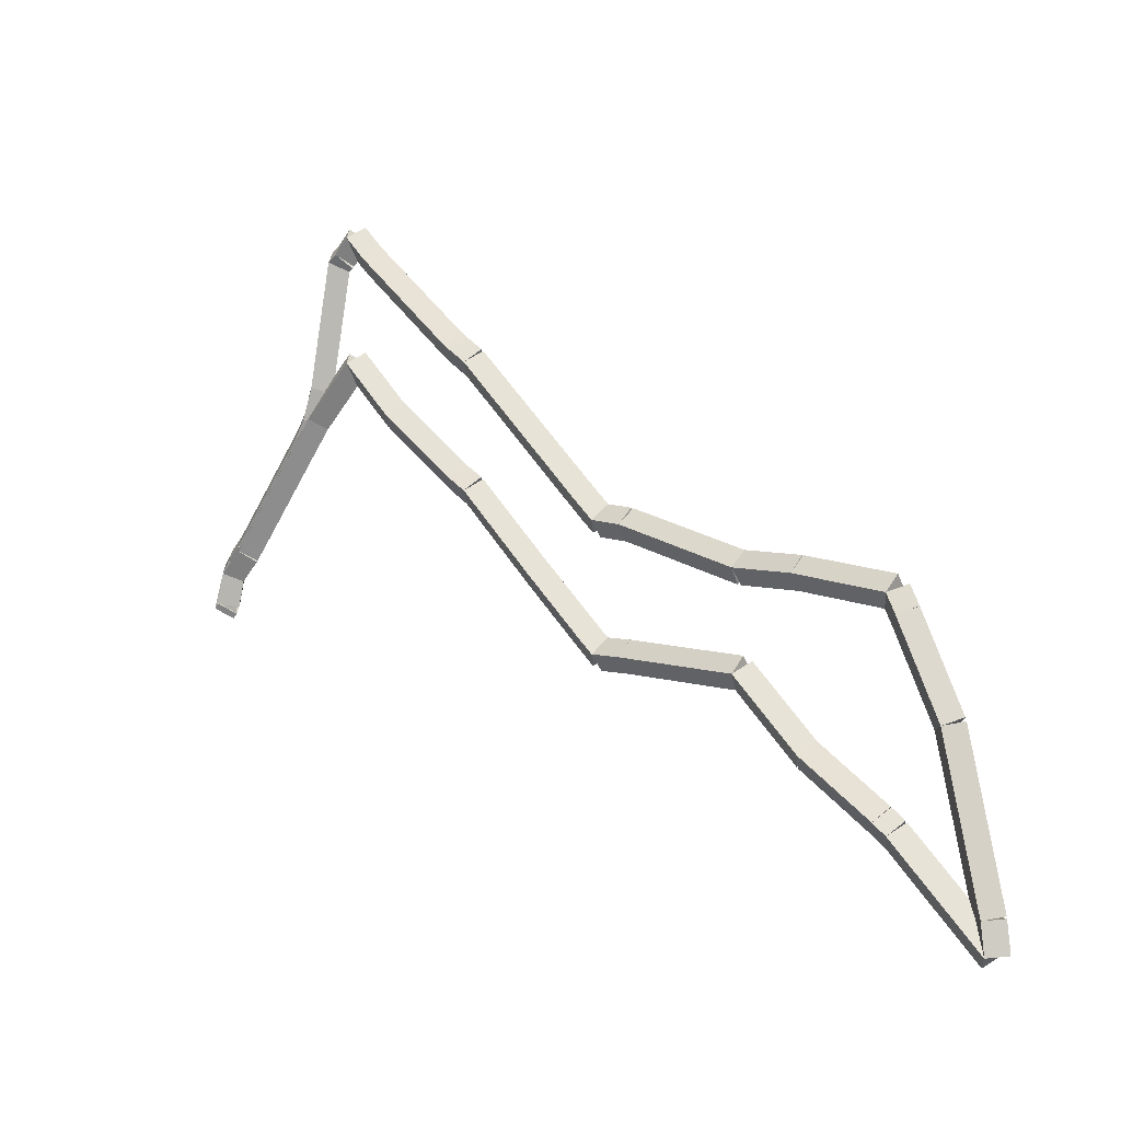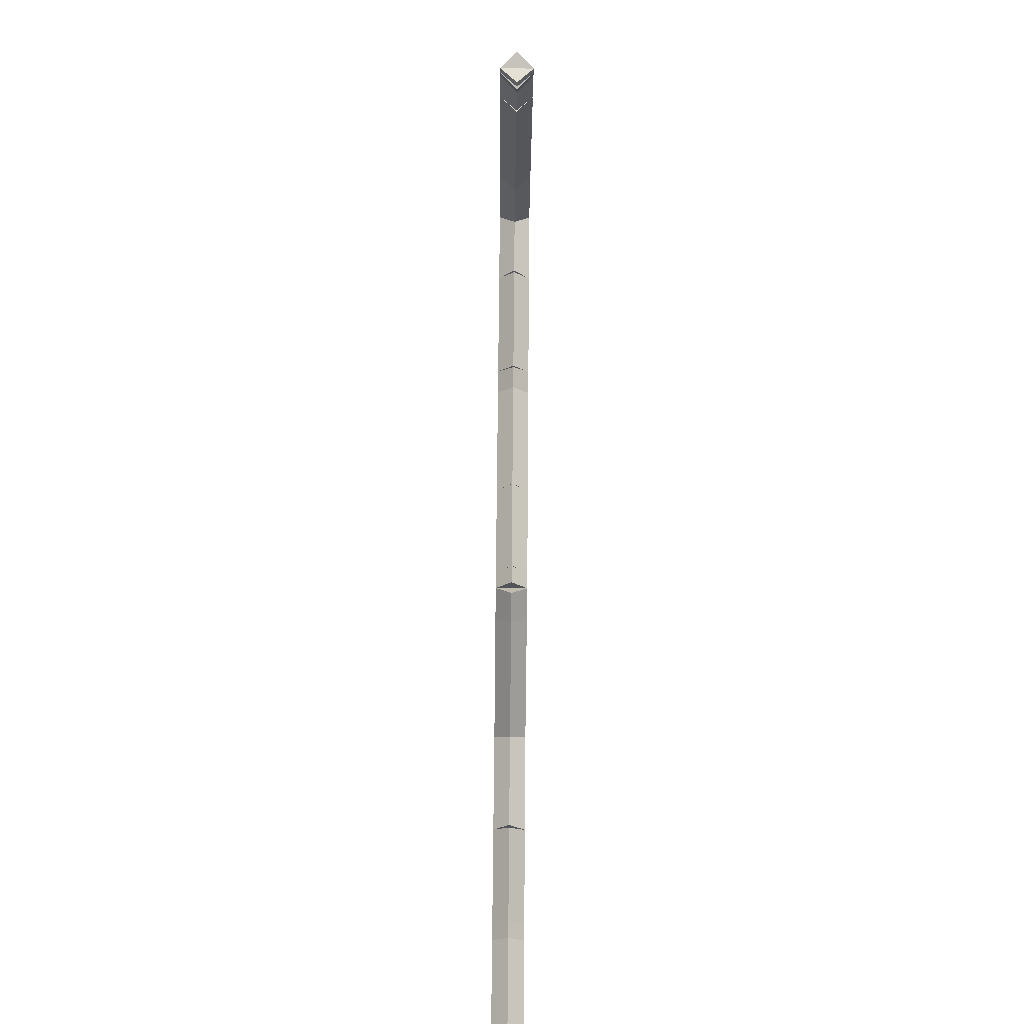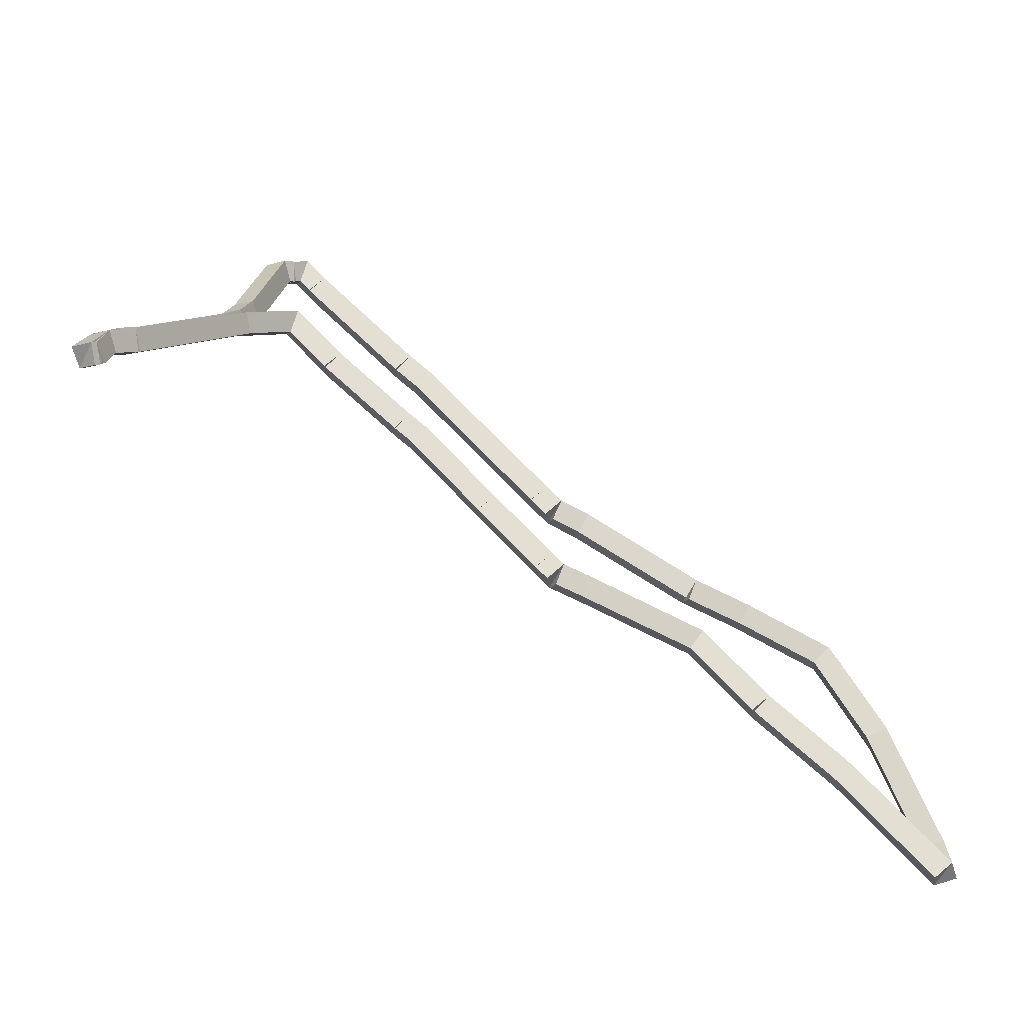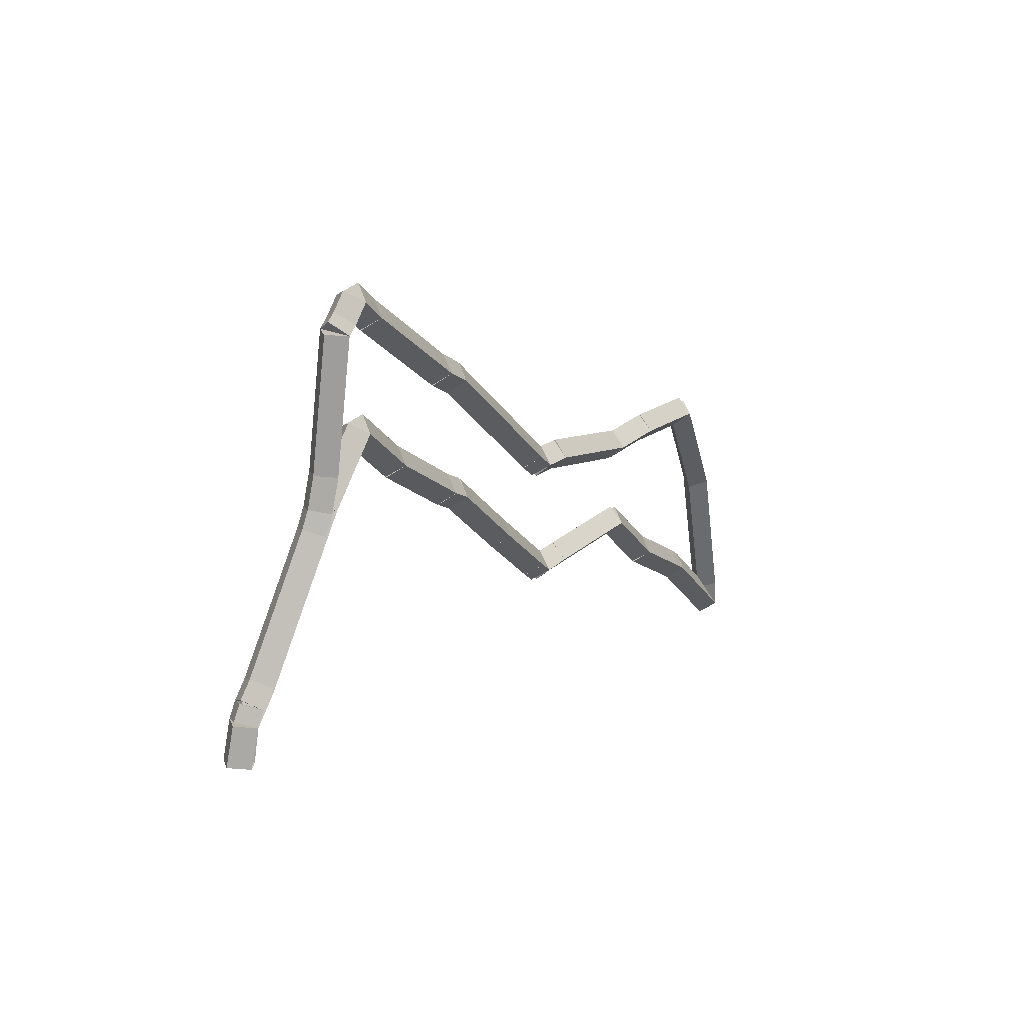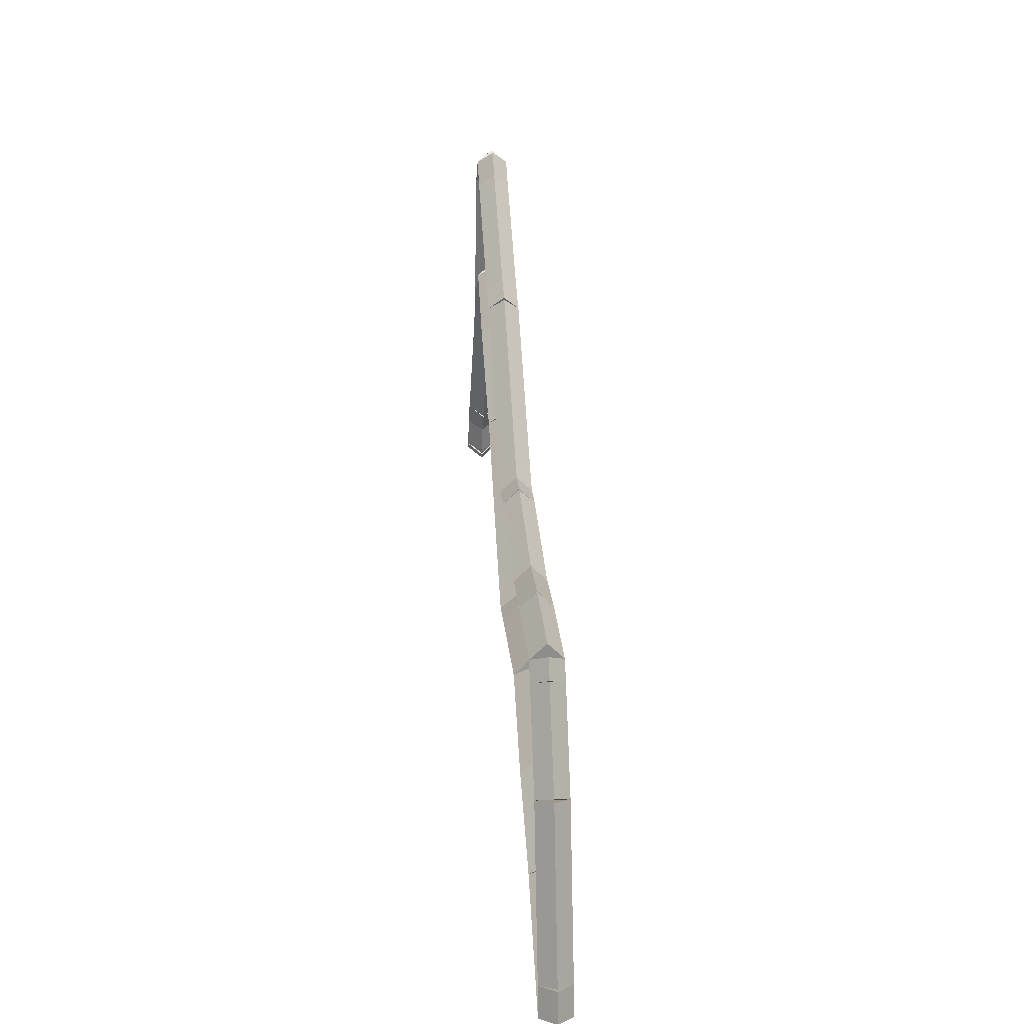
<metadata>
{"format":"obj","ext":"obj","renderer":"f3d","projection":"perspective","resolution":1024,"background":"white","views":[{"elev":-0.4,"azim":-140.7,"up":"+Y"},{"elev":-70.5,"azim":89.4,"up":"+Y"},{"elev":-58.9,"azim":153.4,"up":"+Y"},{"elev":27.4,"azim":121.8,"up":"+Y"},{"elev":16.2,"azim":-94.8,"up":"+Y"}]}
</metadata>
<code>
g offsets_0
v 11.09 9.666 0.1
v 11.15 9.587 -1.034e-14
v 11.09 9.666 -0.1
v 11.03 9.746 3.107e-14
v 11 9.599 0.1
v 11.06 9.519 -1.034e-14
v 11 9.599 -0.1
v 10.94 9.678 3.107e-14
f 1 2 3 4
f 6 2 1 5
f 5 1 4 8
f 6 5 8 7
f 8 4 3 7
f 7 3 2 6
g offsets_0
v 11.56 10 0.1
v 11.62 9.918 -1.034e-14
v 11.56 10 -0.1
v 11.51 10.08 3.107e-14
v 11.09 9.666 0.1
v 11.15 9.584 -1.034e-14
v 11.09 9.666 -0.1
v 11.03 9.748 3.107e-14
f 9 10 11 12
f 14 10 9 13
f 13 9 12 16
f 14 13 16 15
f 16 12 11 15
f 15 11 10 14
g offsets_0
v 12 10.44 0.1
v 12.07 10.37 -1.034e-14
v 12 10.44 -0.1
v 11.93 10.51 3.107e-14
v 11.56 10 0.1
v 11.63 9.929 -1.034e-14
v 11.56 10 -0.1
v 11.49 10.07 3.107e-14
f 17 18 19 20
f 22 18 17 21
f 21 17 20 24
f 22 21 24 23
f 24 20 19 23
f 23 19 18 22
g offsets_0
v 12.8 10.51 0.1
v 12.81 10.41 -1.034e-14
v 12.8 10.51 -0.1
v 12.79 10.61 3.107e-14
v 12 10.44 0.1
v 12.01 10.34 -1.034e-14
v 12 10.44 -0.1
v 11.99 10.54 3.107e-14
f 25 26 27 28
f 30 26 25 29
f 29 25 28 32
f 30 29 32 31
f 32 28 27 31
f 31 27 26 30
g offsets_0
v 13 10.53 0.1
v 13.01 10.43 -9.313e-10
v 13 10.53 -0.1
v 12.99 10.63 9.314e-10
v 12.8 10.51 0.1
v 12.81 10.41 -9.313e-10
v 12.8 10.51 -0.1
v 12.79 10.61 9.314e-10
f 33 34 35 36
f 38 34 33 37
f 37 33 36 40
f 38 37 40 39
f 40 36 35 39
f 39 35 34 38
g offsets_0
v 13.08 10.6 0.1
v 13.15 10.53 3.725e-09
v 13.08 10.6 -0.1
v 13.01 10.67 -3.725e-09
v 13 10.53 0.1
v 13.07 10.45 3.725e-09
v 13 10.53 -0.1
v 12.93 10.6 -3.725e-09
f 41 42 43 44
f 46 42 41 45
f 45 41 44 48
f 46 45 48 47
f 48 44 43 47
f 47 43 42 46
g offsets_0
v 13.49 11 0.1
v 13.56 10.93 -1.034e-14
v 13.49 11 -0.1
v 13.42 11.07 3.107e-14
v 13.08 10.6 0.1
v 13.15 10.53 -1.034e-14
v 13.08 10.6 -0.1
v 13.01 10.67 3.107e-14
f 49 50 51 52
f 54 50 49 53
f 53 49 52 56
f 54 53 56 55
f 56 52 51 55
f 55 51 50 54
g offsets_0
v 14 11.51 0.1
v 14.07 11.44 -1.034e-14
v 14 11.51 -0.1
v 13.93 11.58 3.107e-14
v 13.49 11 0.1
v 13.56 10.93 -1.034e-14
v 13.49 11 -0.1
v 13.42 11.07 3.107e-14
f 57 58 59 60
f 62 58 57 61
f 61 57 60 64
f 62 61 64 63
f 64 60 59 63
f 63 59 58 62
g offsets_0
v 14.12 11.59 0.1
v 14.18 11.5 -1.034e-14
v 14.12 11.59 -0.1
v 14.07 11.67 3.107e-14
v 14 11.51 0.1
v 14.05 11.42 -1.034e-14
v 14 11.51 -0.1
v 13.95 11.59 3.107e-14
f 65 66 67 68
f 70 66 65 69
f 69 65 68 72
f 70 69 72 71
f 72 68 67 71
f 71 67 66 70
g offsets_0
v 14.66 12 0.1
v 14.72 11.92 -1.034e-14
v 14.66 12 -0.1
v 14.6 12.08 3.107e-14
v 14.12 11.59 0.1
v 14.19 11.51 -1.034e-14
v 14.12 11.59 -0.1
v 14.06 11.67 3.107e-14
f 73 74 75 76
f 78 74 73 77
f 77 73 76 80
f 78 77 80 79
f 80 76 75 79
f 79 75 74 78
g offsets_0
v 15 12.34 0.1
v 15.07 12.27 -1.034e-14
v 15 12.34 -0.1
v 14.93 12.41 3.107e-14
v 14.66 12 0.1
v 14.73 11.93 -1.034e-14
v 14.66 12 -0.1
v 14.59 12.07 3.107e-14
f 81 82 83 84
f 86 82 81 85
f 85 81 84 88
f 86 85 88 87
f 88 84 83 87
f 87 83 82 86
g offsets_0
v 15.34 12 0.1
v 15.27 11.93 -1.49e-08
v 15.34 12 -0.1
v 15.41 12.07 1.49e-08
v 15 12.34 0.1
v 14.93 12.27 -1.49e-08
v 15 12.34 -0.1
v 15.07 12.41 1.49e-08
f 89 90 91 92
f 94 90 89 93
f 93 89 92 96
f 94 93 96 95
f 96 92 91 95
f 95 91 90 94
g offsets_0
v 15.95 11.21 0.1
v 15.87 11.15 -2.98e-08
v 15.95 11.21 -0.1
v 16.03 11.27 2.98e-08
v 15.34 12 0.1
v 15.26 11.94 -2.98e-08
v 15.34 12 -0.1
v 15.42 12.06 2.98e-08
f 97 98 99 100
f 102 98 97 101
f 101 97 100 104
f 102 101 104 103
f 104 100 99 103
f 103 99 98 102
g offsets_0
v 16 11.15 0.1
v 15.92 11.09 -1.034e-14
v 16 11.15 -0.1
v 16.08 11.21 3.107e-14
v 15.95 11.21 0.1
v 15.87 11.15 -1.034e-14
v 15.95 11.21 -0.1
v 16.03 11.27 3.107e-14
f 105 106 107 108
f 110 106 105 109
f 109 105 108 112
f 110 109 112 111
f 112 108 107 111
f 111 107 106 110
g offsets_0
v 16.15 11 0.1
v 16.08 10.93 -1.034e-14
v 16.15 11 -0.1
v 16.22 11.07 3.107e-14
v 16 11.15 0.1
v 15.93 11.08 -1.034e-14
v 16 11.15 -0.1
v 16.07 11.22 3.107e-14
f 113 114 115 116
f 118 114 113 117
f 117 113 116 120
f 118 117 120 119
f 120 116 115 119
f 119 115 114 118
g offsets_0
v 16.2 10.8 0.1
v 16.1 10.78 -1.034e-14
v 16.2 10.8 -0.1
v 16.3 10.82 3.107e-14
v 16.15 11 0.1
v 16.05 10.98 -1.034e-14
v 16.15 11 -0.1
v 16.25 11.02 3.107e-14
f 121 122 123 124
f 126 122 121 125
f 125 121 124 128
f 126 125 128 127
f 128 124 123 127
f 127 123 122 126
g offsets_0
v 16.23 10.77 0.1
v 16.16 10.7 -1.034e-14
v 16.23 10.77 -0.1
v 16.3 10.84 3.107e-14
v 16.2 10.8 0.1
v 16.13 10.73 -1.034e-14
v 16.2 10.8 -0.1
v 16.27 10.87 3.107e-14
f 129 130 131 132
f 134 130 129 133
f 133 129 132 136
f 134 133 136 135
f 136 132 131 135
f 135 131 130 134
g offsets_0
v 16.15 11 0.1
v 16.25 11.03 -1.034e-14
v 16.15 11 -0.1
v 16.06 10.97 3.107e-14
v 16.23 10.77 0.1
v 16.32 10.8 -1.034e-14
v 16.23 10.77 -0.1
v 16.13 10.74 3.107e-14
f 137 138 139 140
f 142 138 137 141
f 141 137 140 144
f 142 141 144 143
f 144 140 139 143
f 143 139 138 142
g offsets_0
v 16.09 11.09 0.1
v 16.18 11.14 -1.034e-14
v 16.09 11.09 -0.1
v 16.01 11.03 3.107e-14
v 16.15 11 0.1
v 16.23 11.06 -1.034e-14
v 16.15 11 -0.1
v 16.07 10.94 3.107e-14
f 145 146 147 148
f 150 146 145 149
f 149 145 148 152
f 150 149 152 151
f 152 148 147 151
f 151 147 146 150
g offsets_0
v 16 11.18 0.1
v 16.07 11.25 -1.034e-14
v 16 11.18 -0.1
v 15.93 11.11 3.107e-14
v 16.09 11.09 0.1
v 16.16 11.16 -1.034e-14
v 16.09 11.09 -0.1
v 16.02 11.02 3.107e-14
f 153 154 155 156
f 158 154 153 157
f 157 153 156 160
f 158 157 160 159
f 160 156 155 159
f 159 155 154 158
g offsets_0
v 15.46 11.89 0.1
v 15.54 11.95 -2.98e-08
v 15.46 11.89 -0.1
v 15.38 11.83 2.98e-08
v 16 11.18 0.1
v 16.08 11.24 -2.98e-08
v 16 11.18 -0.1
v 15.92 11.12 2.98e-08
f 161 162 163 164
f 166 162 161 165
f 165 161 164 168
f 166 165 168 167
f 168 164 163 167
f 167 163 162 166
g offsets_0
v 15.39 12 0.1
v 15.47 12.05 -1.034e-14
v 15.39 12 -0.1
v 15.3 11.95 3.107e-14
v 15.46 11.89 0.1
v 15.54 11.94 -1.034e-14
v 15.46 11.89 -0.1
v 15.37 11.84 3.107e-14
f 169 170 171 172
f 174 170 169 173
f 173 169 172 176
f 174 173 176 175
f 176 172 171 175
f 175 171 170 174
g offsets_0
v 15.32 12.2 0.1
v 15.41 12.23 -7.451e-09
v 15.32 12.2 -0.1
v 15.22 12.17 7.451e-09
v 15.39 12 0.1
v 15.48 12.03 -7.451e-09
v 15.39 12 -0.1
v 15.29 11.97 7.451e-09
f 177 178 179 180
f 182 178 177 181
f 181 177 180 184
f 182 181 184 183
f 184 180 179 183
f 183 179 178 182
g offsets_0
v 15.16 13 0.1
v 15.26 13.02 -1.034e-14
v 15.16 13 -0.1
v 15.06 12.98 3.107e-14
v 15.32 12.2 0.1
v 15.42 12.22 -1.034e-14
v 15.32 12.2 -0.1
v 15.22 12.18 3.107e-14
f 185 186 187 188
f 190 186 185 189
f 189 185 188 192
f 190 189 192 191
f 192 188 187 191
f 191 187 186 190
g offsets_0
v 15.1 13.04 0.1
v 15.16 13.13 -3.725e-09
v 15.1 13.04 -0.1
v 15.04 12.96 3.725e-09
v 15.16 13 0.1
v 15.22 13.08 -3.725e-09
v 15.16 13 -0.1
v 15.11 12.92 3.725e-09
f 193 194 195 196
f 198 194 193 197
f 197 193 196 200
f 198 197 200 199
f 200 196 195 199
f 199 195 194 198
g offsets_0
v 15 13.14 0.1
v 15.07 13.21 -1.034e-14
v 15 13.14 -0.1
v 14.93 13.07 3.107e-14
v 15.1 13.04 0.1
v 15.17 13.11 -1.034e-14
v 15.1 13.04 -0.1
v 15.03 12.97 3.107e-14
f 201 202 203 204
f 206 202 201 205
f 205 201 204 208
f 206 205 208 207
f 208 204 203 207
f 207 203 202 206
g offsets_0
v 14.86 13 0.1
v 14.79 13.07 -1.034e-14
v 14.86 13 -0.1
v 14.93 12.93 3.107e-14
v 15 13.14 0.1
v 14.93 13.21 -1.034e-14
v 15 13.14 -0.1
v 15.07 13.07 3.107e-14
f 209 210 211 212
f 214 210 209 213
f 213 209 212 216
f 214 213 216 215
f 216 212 211 215
f 215 211 210 214
g offsets_0
v 14.16 12.4 0.1
v 14.09 12.48 -1.034e-14
v 14.16 12.4 -0.1
v 14.22 12.32 3.107e-14
v 14.86 13 0.1
v 14.79 13.08 -1.034e-14
v 14.86 13 -0.1
v 14.92 12.92 3.107e-14
f 217 218 219 220
f 222 218 217 221
f 221 217 220 224
f 222 221 224 223
f 224 220 219 223
f 223 219 218 222
g offsets_0
v 14 12.29 0.1
v 13.94 12.38 -7.451e-09
v 14 12.29 -0.1
v 14.06 12.21 7.451e-09
v 14.16 12.4 0.1
v 14.1 12.48 -7.451e-09
v 14.16 12.4 -0.1
v 14.21 12.32 7.451e-09
f 225 226 227 228
f 230 226 225 229
f 229 225 228 232
f 230 229 232 231
f 232 228 227 231
f 231 227 226 230
g offsets_0
v 13.29 11.59 0.1
v 13.22 11.66 -1.034e-14
v 13.29 11.59 -0.1
v 13.36 11.52 3.107e-14
v 14 12.29 0.1
v 13.93 12.37 -1.034e-14
v 14 12.29 -0.1
v 14.07 12.22 3.107e-14
f 233 234 235 236
f 238 234 233 237
f 237 233 236 240
f 238 237 240 239
f 240 236 235 239
f 239 235 234 238
g offsets_0
v 13.11 11.41 0.1
v 13.04 11.48 1.49e-08
v 13.11 11.41 -0.1
v 13.18 11.34 -1.49e-08
v 13.29 11.59 0.1
v 13.22 11.66 1.49e-08
v 13.29 11.59 -0.1
v 13.36 11.52 -1.49e-08
f 241 242 243 244
f 246 242 241 245
f 245 241 244 248
f 246 245 248 247
f 248 244 243 247
f 247 243 242 246
g offsets_0
v 13 11.31 0.1
v 12.93 11.38 -1.034e-14
v 13 11.31 -0.1
v 13.07 11.24 3.107e-14
v 13.11 11.41 0.1
v 13.04 11.49 -1.034e-14
v 13.11 11.41 -0.1
v 13.18 11.34 3.107e-14
f 249 250 251 252
f 254 250 249 253
f 253 249 252 256
f 254 253 256 255
f 256 252 251 255
f 255 251 250 254
g offsets_0
v 12.8 11.28 0.1
v 12.79 11.38 1.863e-09
v 12.8 11.28 -0.1
v 12.81 11.18 -1.863e-09
v 13 11.31 0.1
v 12.99 11.41 1.863e-09
v 13 11.31 -0.1
v 13.01 11.21 -1.863e-09
f 257 258 259 260
f 262 258 257 261
f 261 257 260 264
f 262 261 264 263
f 264 260 259 263
f 263 259 258 262
g offsets_0
v 12 11.03 0.1
v 11.97 11.13 -1.49e-08
v 12 11.03 -0.1
v 12.03 10.94 1.49e-08
v 12.8 11.28 0.1
v 12.77 11.38 -1.49e-08
v 12.8 11.28 -0.1
v 12.83 11.19 1.49e-08
f 265 266 267 268
f 270 266 265 269
f 269 265 268 272
f 270 269 272 271
f 272 268 267 271
f 271 267 266 270
g offsets_0
v 11.6 11 0.1
v 11.6 11.1 -1.034e-14
v 11.6 11 -0.1
v 11.61 10.9 3.107e-14
v 12 11.03 0.1
v 11.99 11.13 -1.034e-14
v 12 11.03 -0.1
v 12.01 10.93 3.107e-14
f 273 274 275 276
f 278 274 273 277
f 277 273 276 280
f 278 277 280 279
f 280 276 275 279
f 279 275 274 278
g offsets_0
v 11 10.9 0.1
v 10.98 11 -1.034e-14
v 11 10.9 -0.1
v 11.02 10.8 3.107e-14
v 11.6 11 0.1
v 11.59 11.1 -1.034e-14
v 11.6 11 -0.1
v 11.62 10.9 3.107e-14
f 281 282 283 284
f 286 282 281 285
f 285 281 284 288
f 286 285 288 287
f 288 284 283 287
f 287 283 282 286
g offsets_0
v 10.94 10.78 0.1
v 10.85 10.82 -1.034e-14
v 10.94 10.78 -0.1
v 11.03 10.73 3.107e-14
v 11 10.9 0.1
v 10.91 10.94 -1.034e-14
v 11 10.9 -0.1
v 11.09 10.85 3.107e-14
f 289 290 291 292
f 294 290 289 293
f 293 289 292 296
f 294 293 296 295
f 296 292 291 295
f 295 291 290 294
g offsets_0
v 10.67 10.2 0.1
v 10.58 10.24 1.49e-08
v 10.67 10.2 -0.1
v 10.76 10.16 -1.49e-08
v 10.94 10.78 0.1
v 10.85 10.82 1.49e-08
v 10.94 10.78 -0.1
v 11.03 10.74 -1.49e-08
f 297 298 299 300
f 302 298 297 301
f 301 297 300 304
f 302 301 304 303
f 304 300 299 303
f 303 299 298 302
g offsets_0
v 10.44 9.226 0.1
v 10.34 9.249 -1.49e-08
v 10.44 9.226 -0.1
v 10.54 9.204 1.49e-08
v 10.67 10.2 0.1
v 10.57 10.22 -1.49e-08
v 10.67 10.2 -0.1
v 10.76 10.18 1.49e-08
f 305 306 307 308
f 310 306 305 309
f 309 305 308 312
f 310 309 312 311
f 312 308 307 311
f 311 307 306 310
g offsets_0
v 10.43 9.2 0.1
v 10.33 9.223 4.657e-10
v 10.43 9.2 -0.1
v 10.53 9.177 -4.656e-10
v 10.44 9.226 0.1
v 10.34 9.249 4.657e-10
v 10.44 9.226 -0.1
v 10.54 9.204 -4.656e-10
f 313 314 315 316
f 318 314 313 317
f 317 313 316 320
f 318 317 320 319
f 320 316 315 319
f 319 315 314 318
g offsets_0
v 10.41 9.009 0.1
v 10.31 9.02 -1.034e-14
v 10.41 9.009 -0.1
v 10.51 8.998 3.107e-14
v 10.43 9.2 0.1
v 10.33 9.211 -1.034e-14
v 10.43 9.2 -0.1
v 10.53 9.189 3.107e-14
f 321 322 323 324
f 326 322 321 325
f 325 321 324 328
f 326 325 328 327
f 328 324 323 327
f 327 323 322 326
g offsets_0
v 11 9.599 0.1
v 11.07 9.528 -1.034e-14
v 11 9.599 -0.1
v 10.93 9.669 3.107e-14
v 10.41 9.009 0.1
v 10.48 8.938 -1.034e-14
v 10.41 9.009 -0.1
v 10.34 9.08 3.107e-14
f 329 330 331 332
f 334 330 329 333
f 333 329 332 336
f 334 333 336 335
f 336 332 331 335
f 335 331 330 334

</code>
